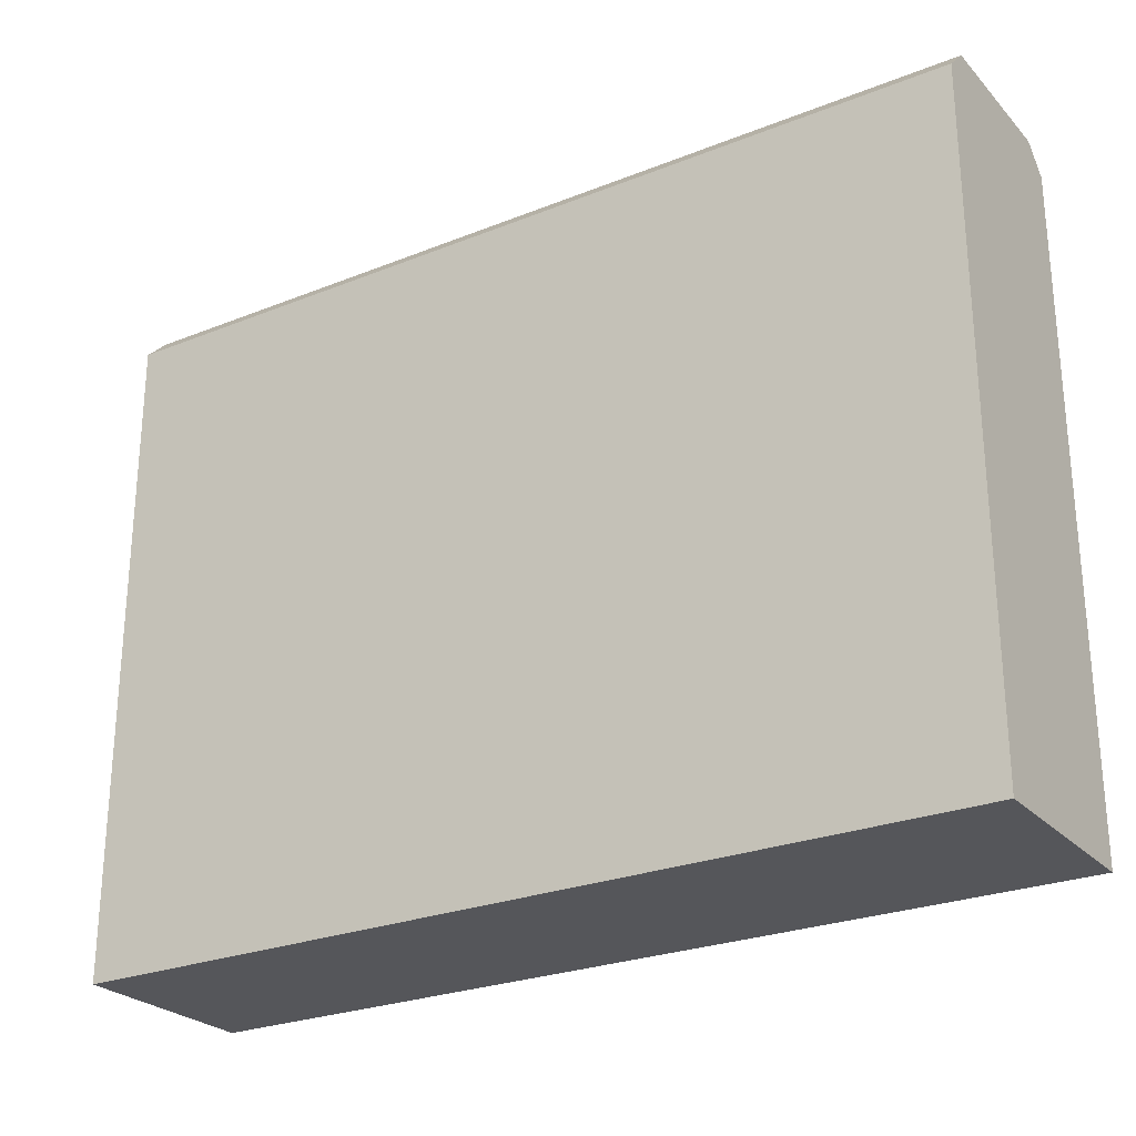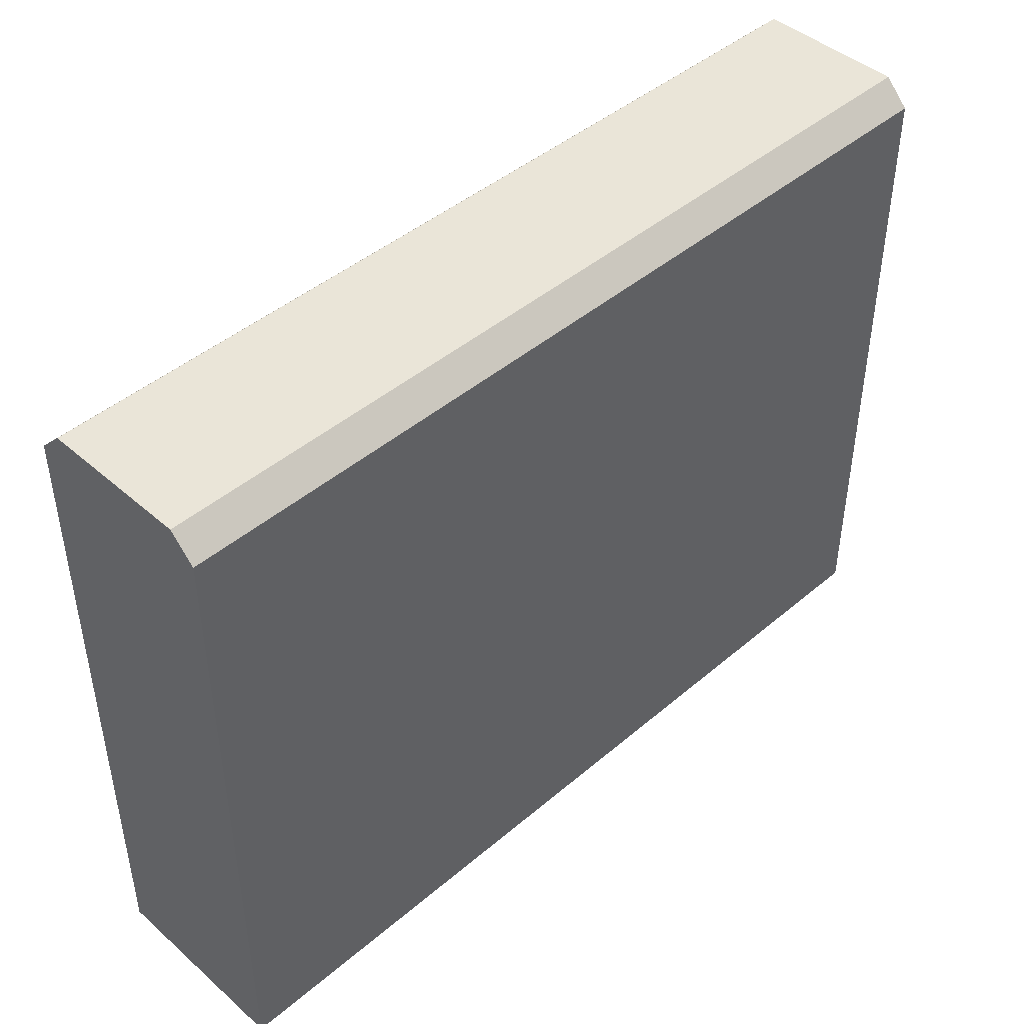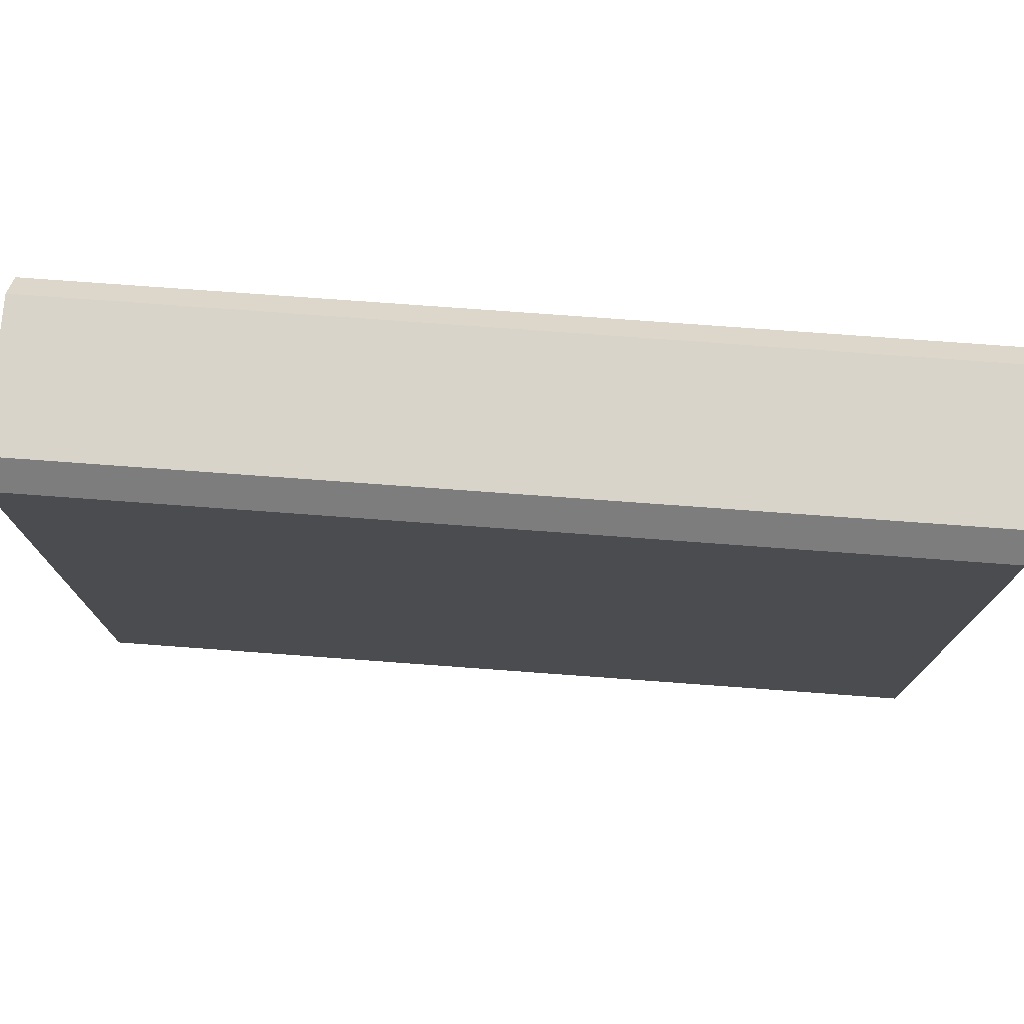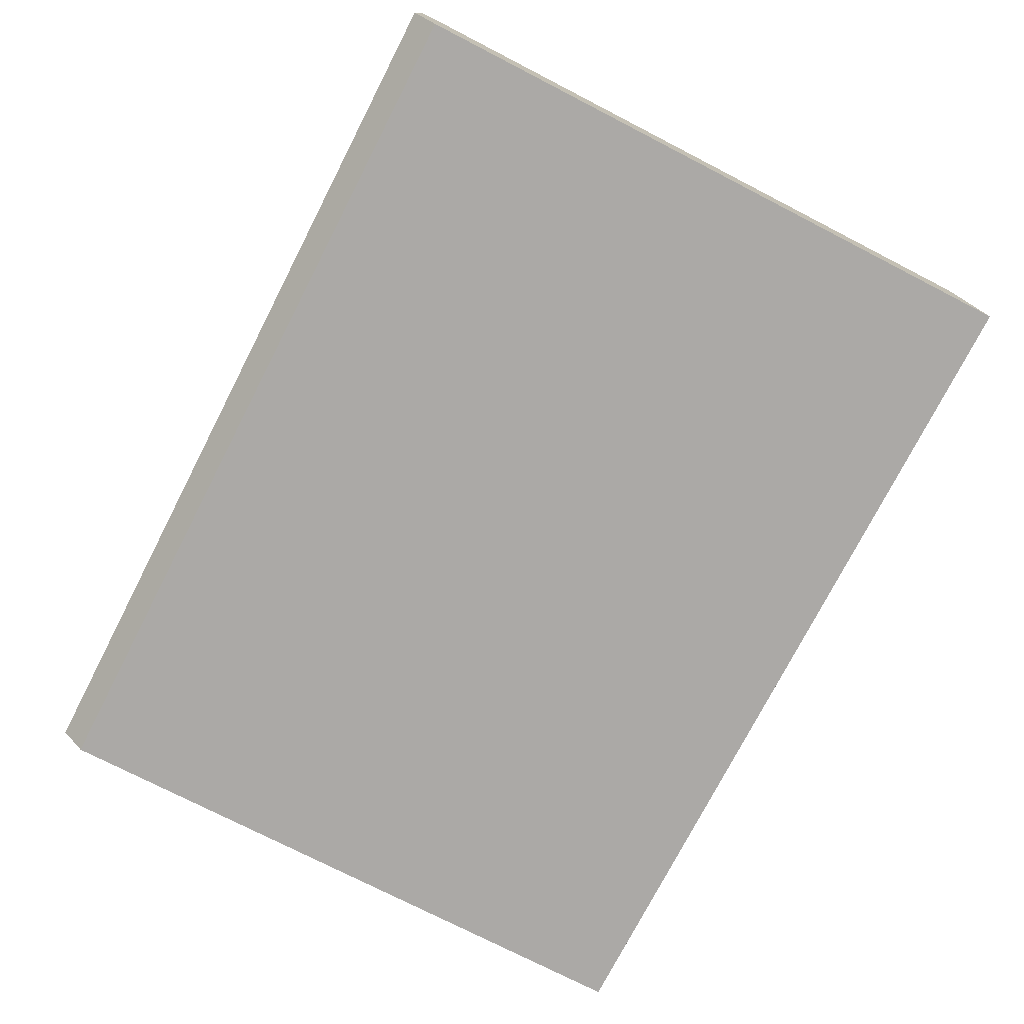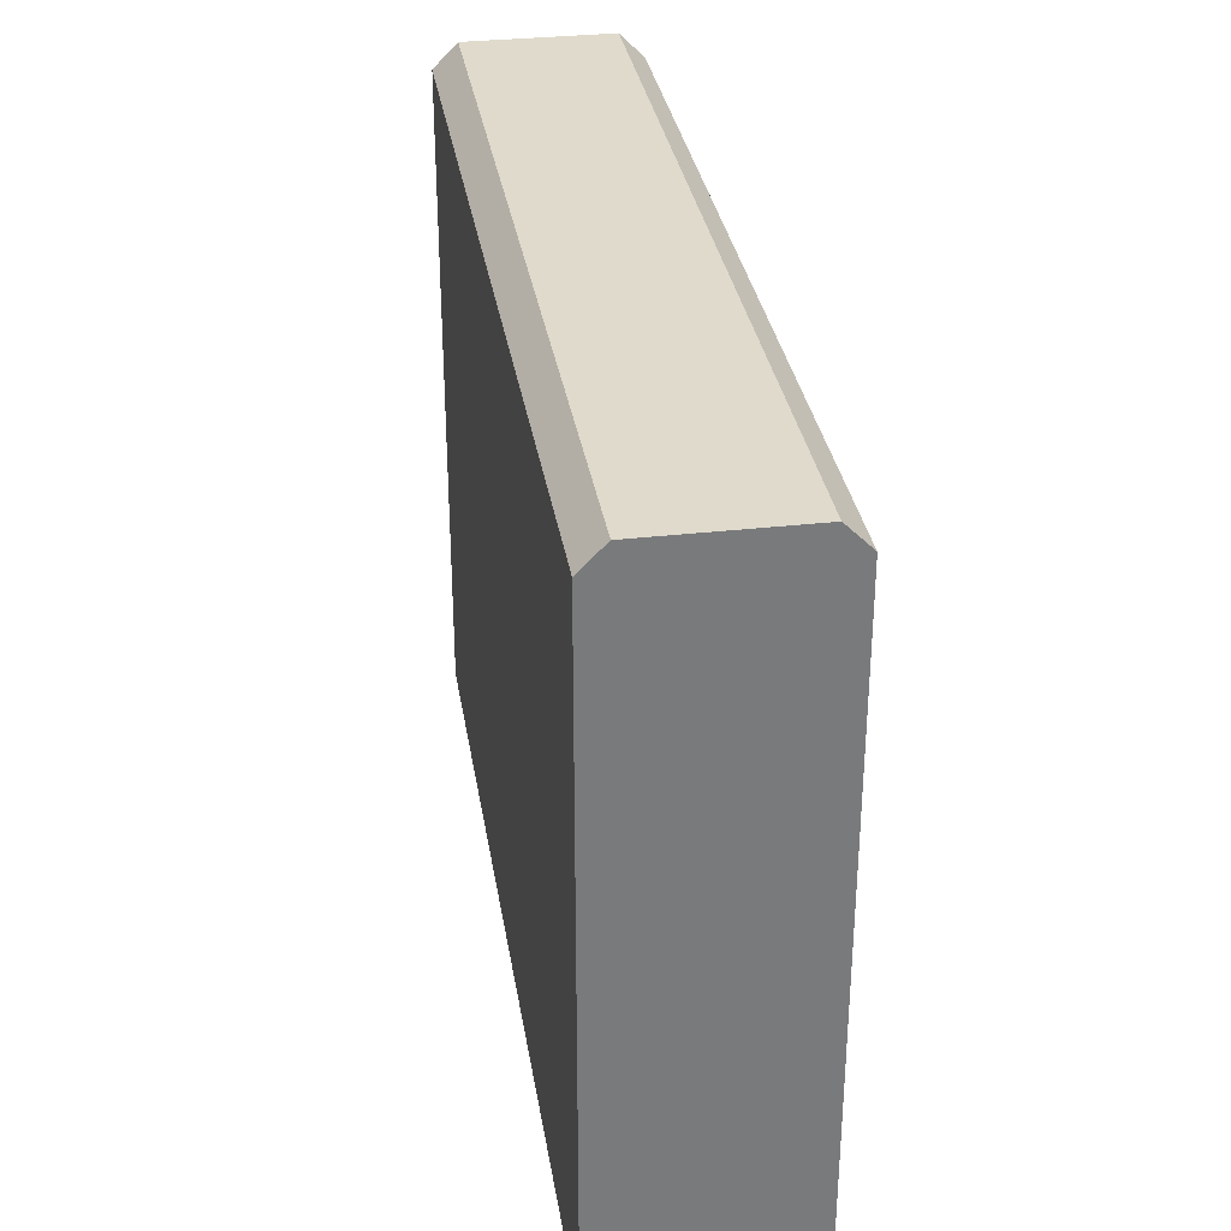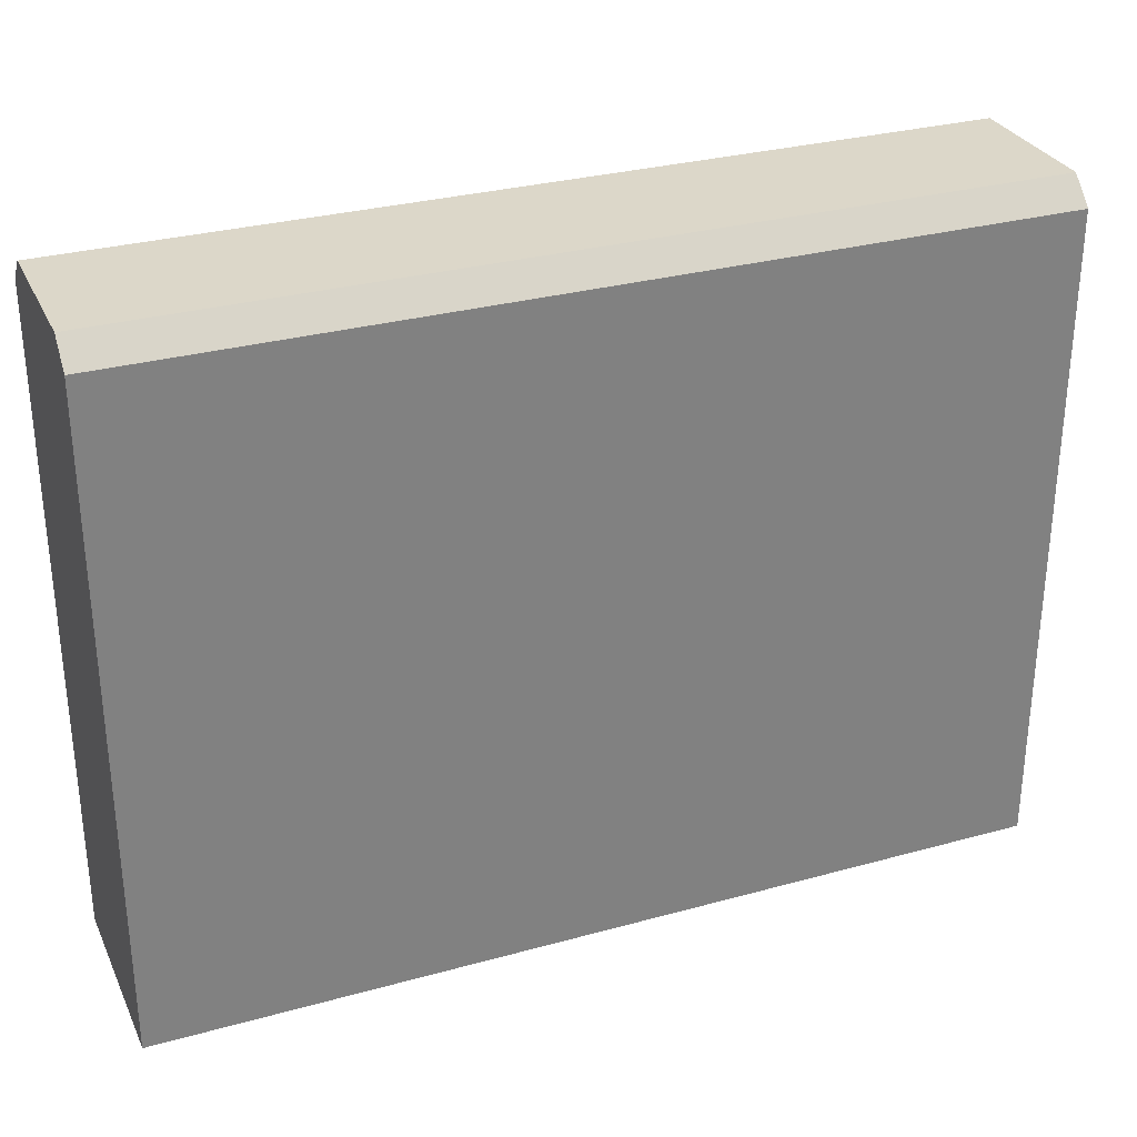
<metadata>
{"format":"obj","ext":"obj","renderer":"f3d","projection":"perspective","resolution":1024,"background":"white","views":[{"elev":-25.9,"azim":32.4,"up":"+Z"},{"elev":44.7,"azim":-44.6,"up":"+Z"},{"elev":75.3,"azim":4.2,"up":"+Z"},{"elev":-75.5,"azim":62.8,"up":"+Y"},{"elev":32.4,"azim":81.0,"up":"+Z"},{"elev":30.3,"azim":158.2,"up":"+Z"}]}
</metadata>
<code>
o book1_Cube
v 0.2008 -0.000201 0.1431
v -0.2008 -0.000201 0.1431
v 0.2008 -0.000201 -0.1542
v -0.2008 -0.000201 -0.1542
v 0.2008 0.0882 0.1431
v -0.2008 0.0882 0.1431
v 0.2008 0.0882 -0.1542
v -0.2008 0.0882 -0.1542
v 0.2008 0.01085 0.1431
v -0.2008 0.01085 0.1431
v -0.2008 0.07715 0.1431
v 0.2008 0.07715 0.1431
v -0.2008 0.07715 -0.1542
v 0.2008 0.07715 0.1542
v 0.2008 0.07715 -0.1542
v -0.2008 0.07715 0.1542
v 0.2008 0.01085 -0.1542
v -0.2008 0.01085 0.1542
v -0.2008 0.01085 -0.1542
v 0.2008 0.01085 0.1542
f 1 2 4 3
f 15 13 8 7
f 7 8 6 5
f 20 18 2 1
f 15 7 5 12
f 19 4 2 10
f 1 9 20
f 9 12 14 20
f 10 2 18
f 11 10 18 16
f 12 5 14
f 17 15 12 9
f 19 10 11 13
f 8 13 11 6
f 5 6 16 14
f 6 11 16
f 3 17 9 1
f 3 4 19 17
f 17 19 13 15
f 20 14 16 18

</code>
